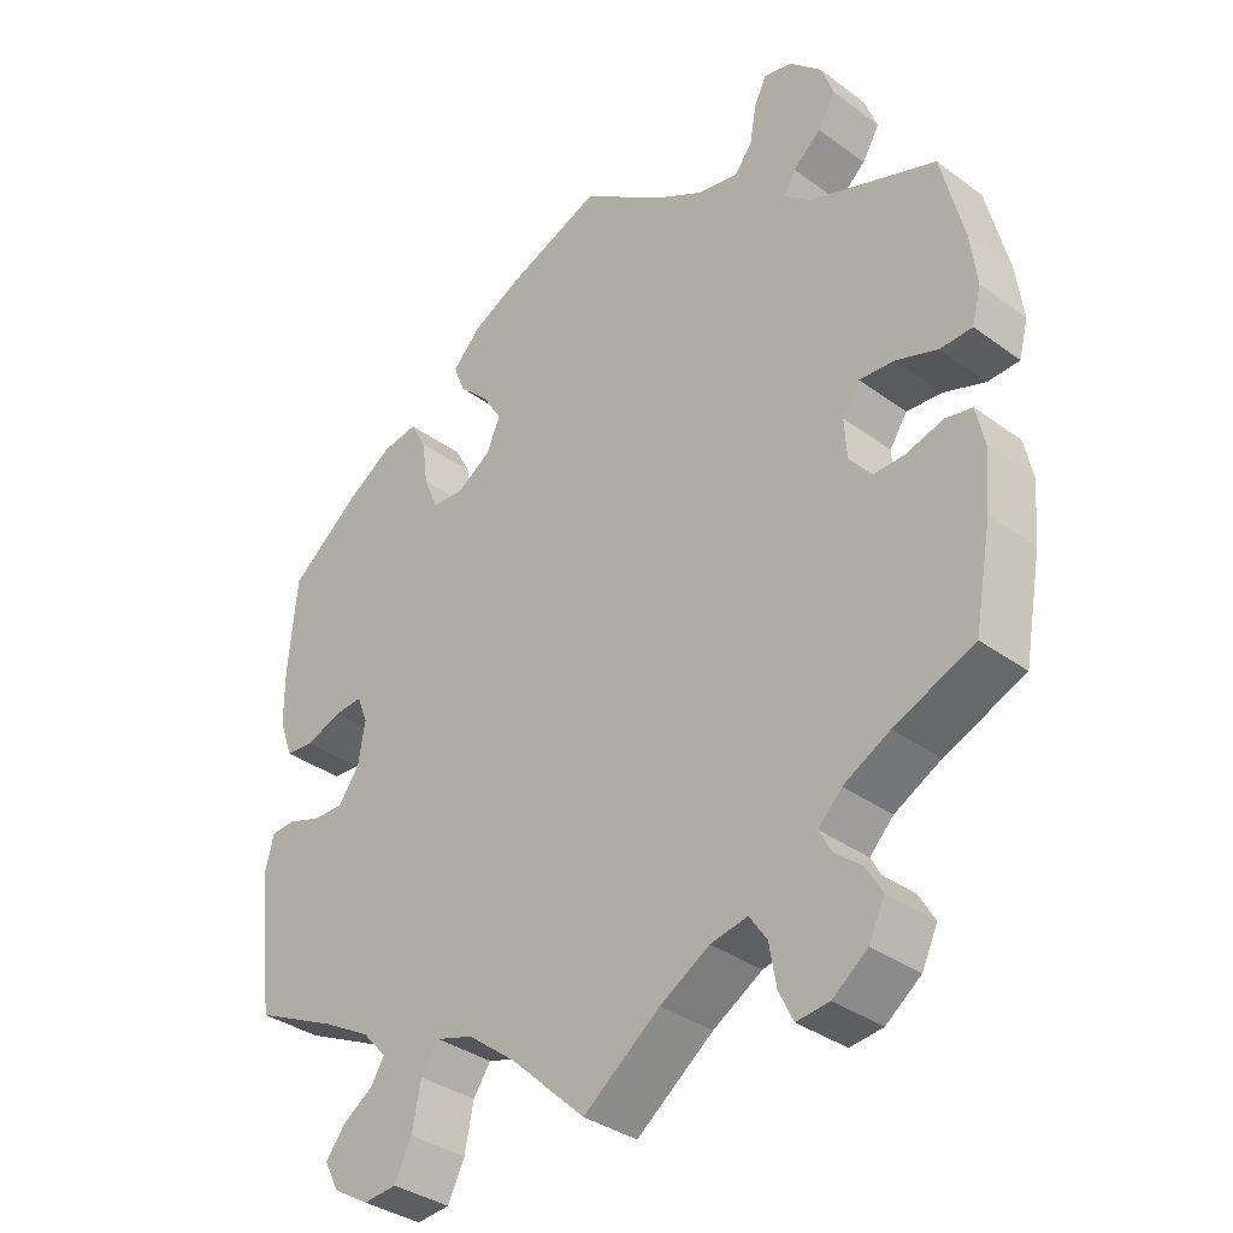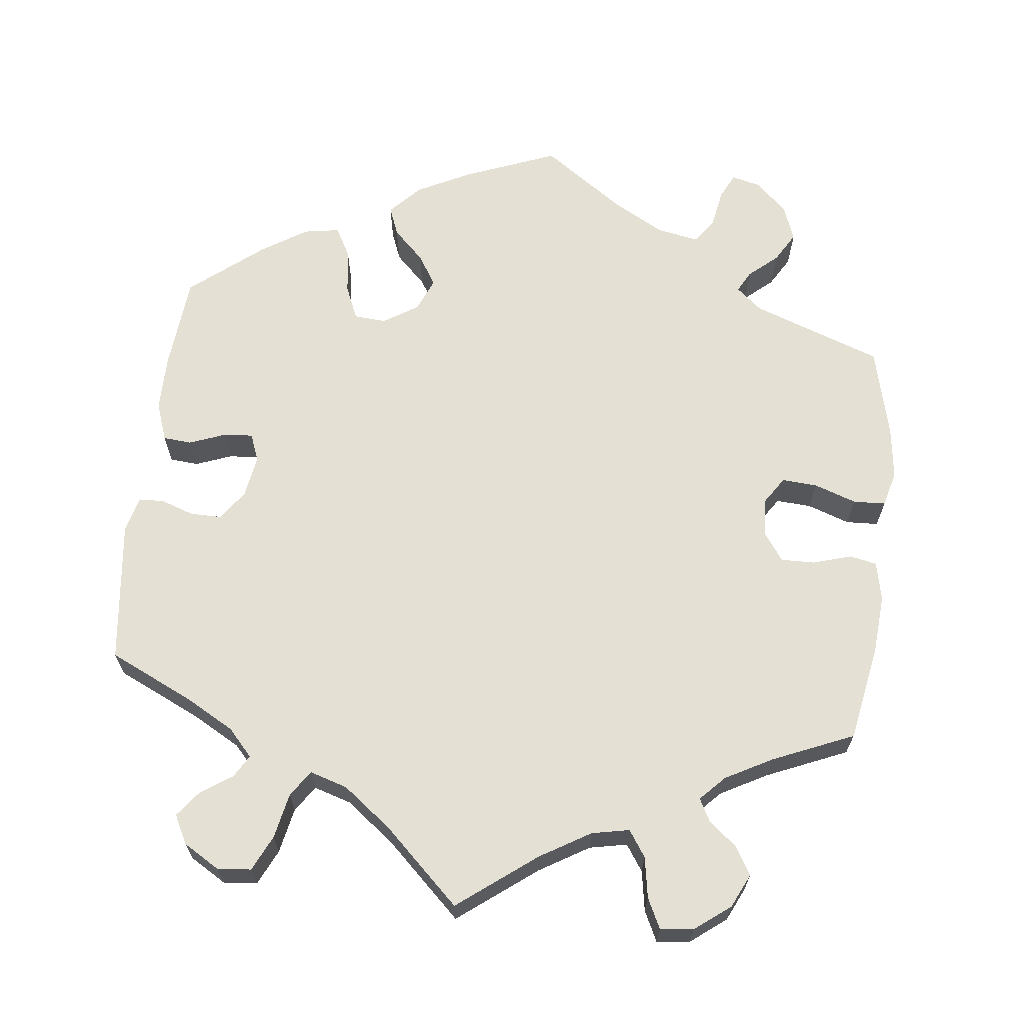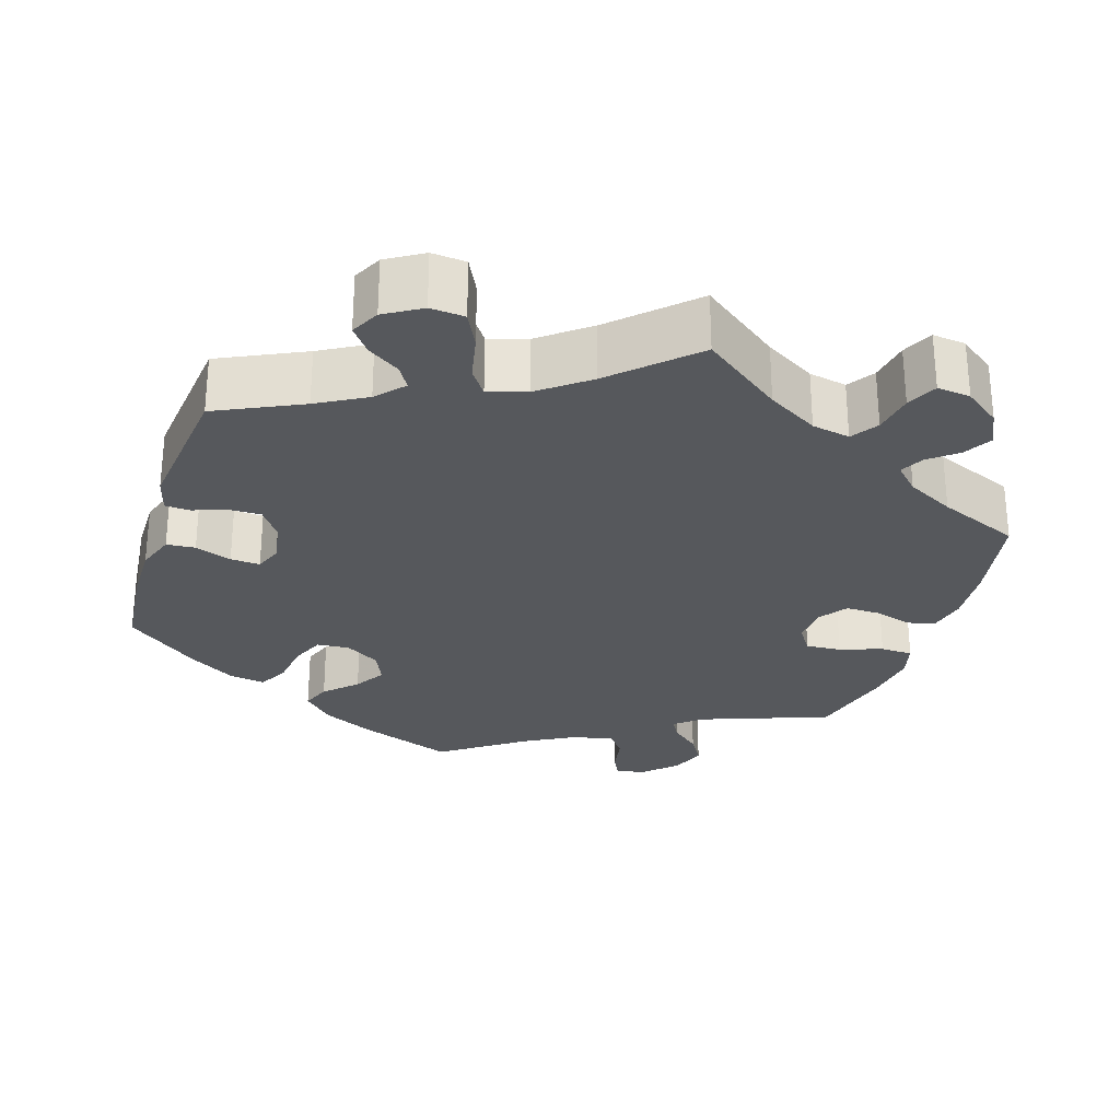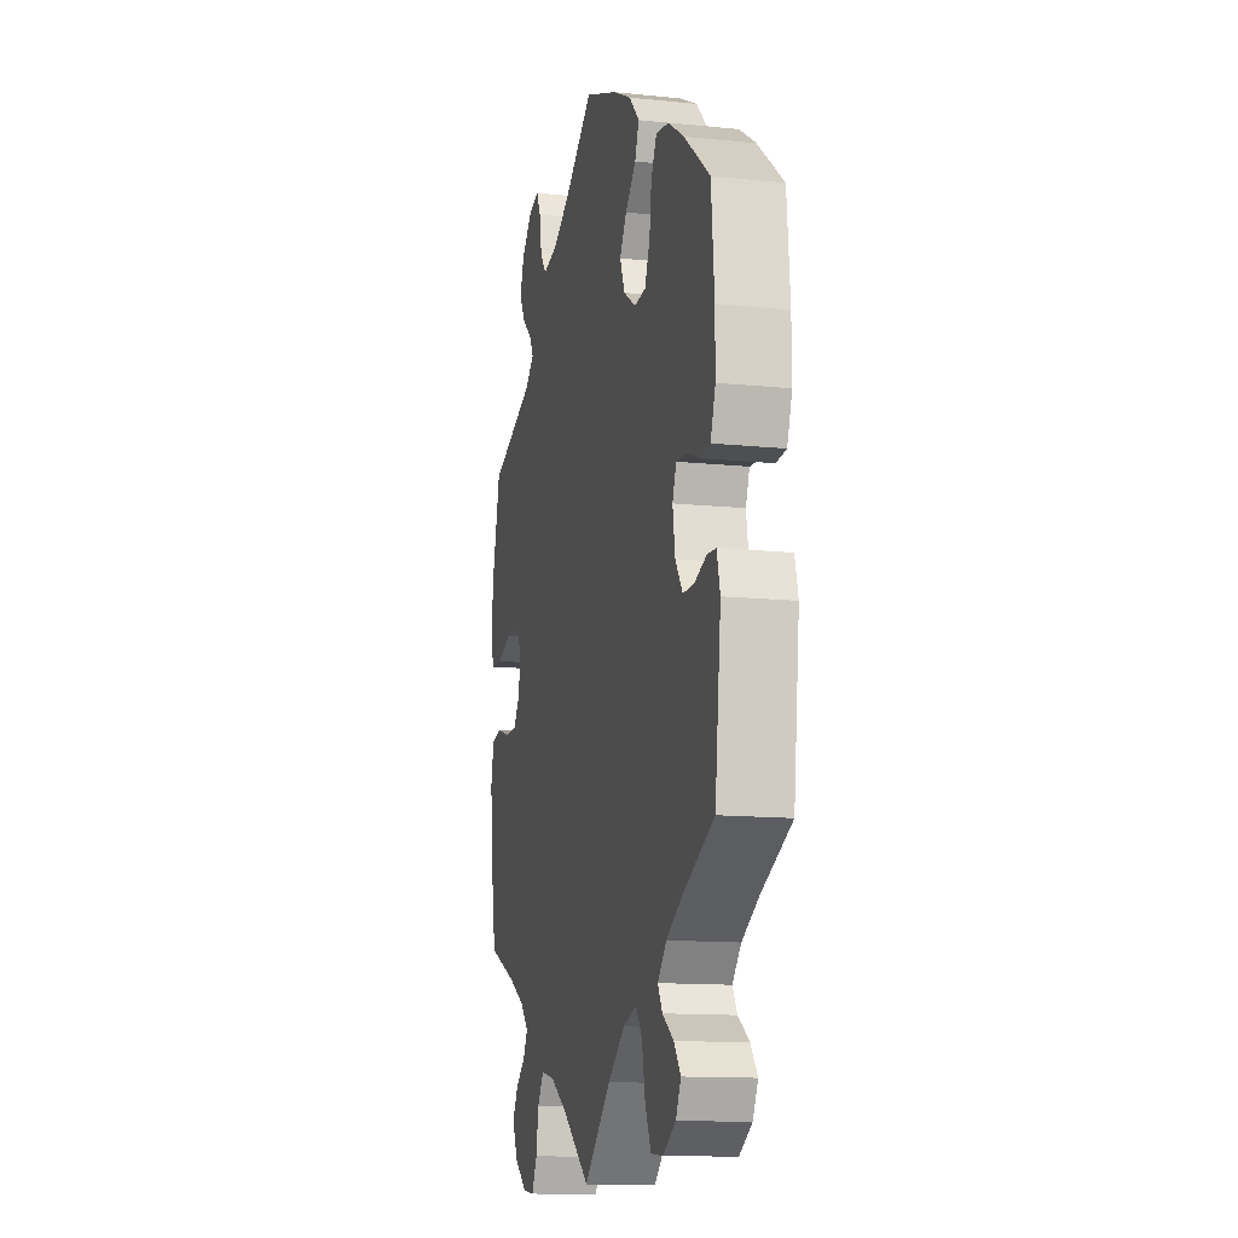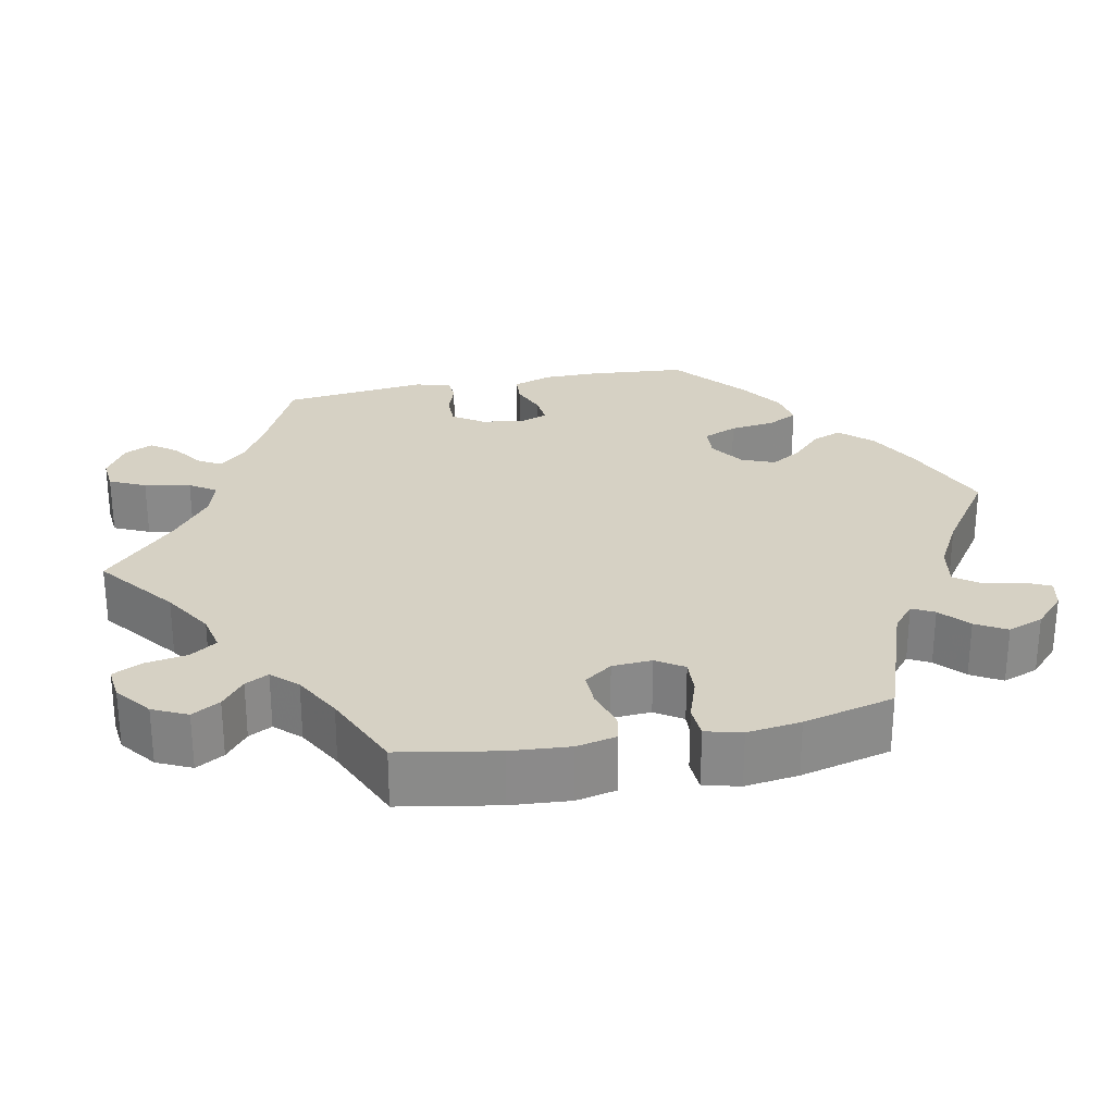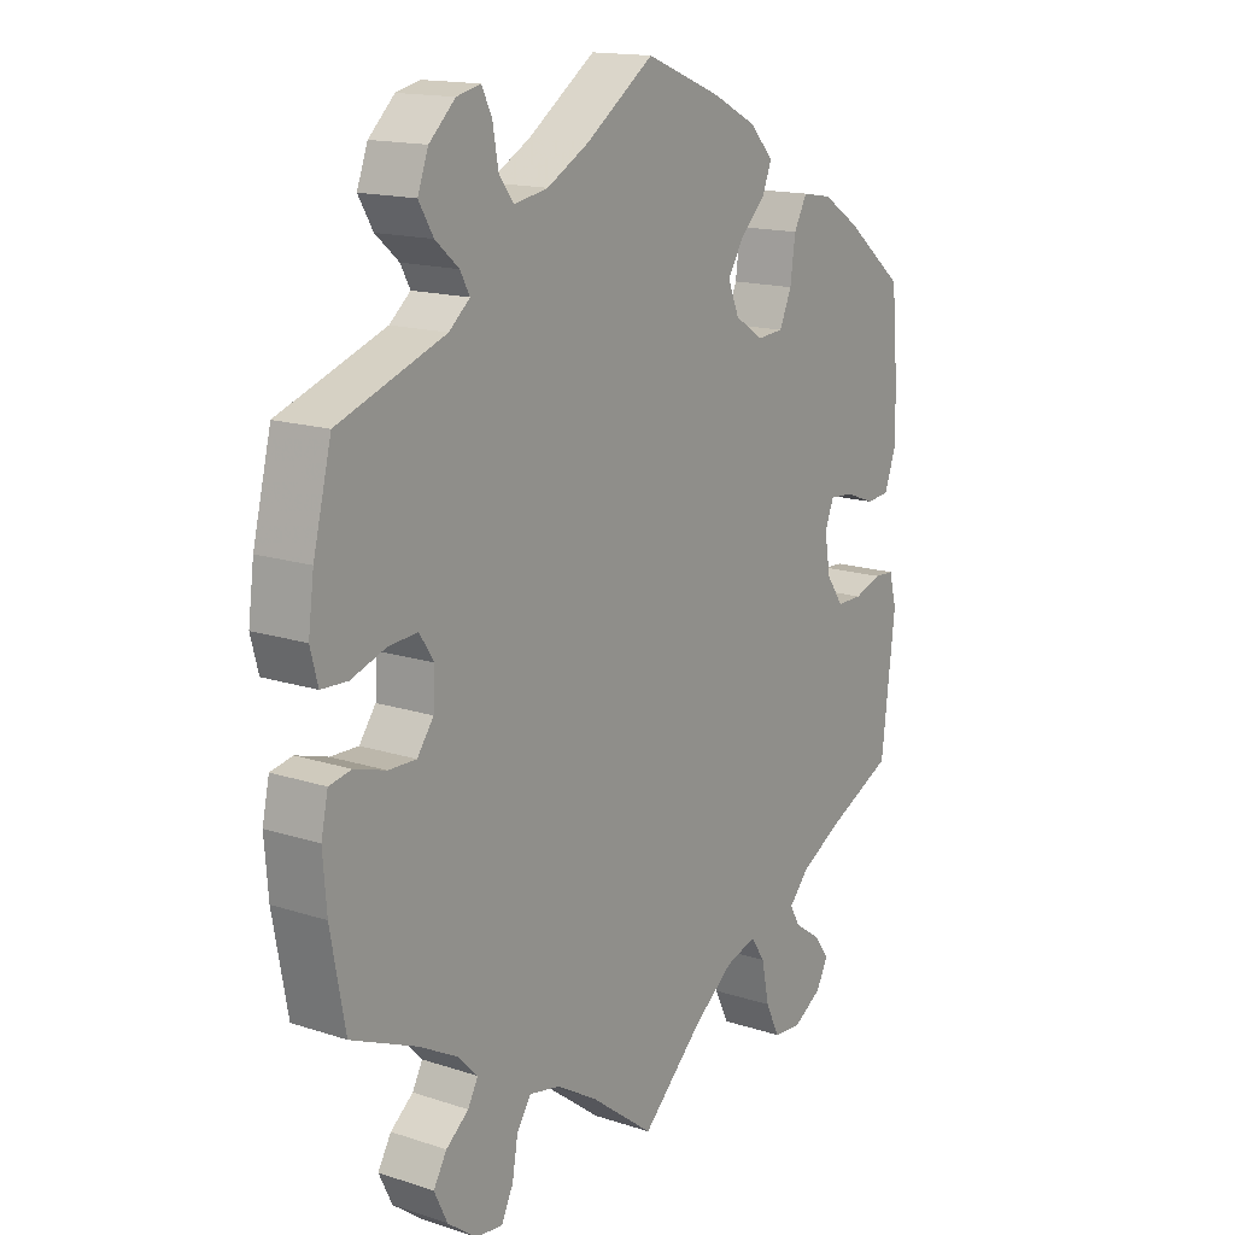
<metadata>
{"format":"obj","ext":"obj","renderer":"f3d","projection":"perspective","resolution":1024,"background":"white","views":[{"elev":-35.0,"azim":-134.3,"up":"+Z"},{"elev":65.6,"azim":-173.4,"up":"+Y"},{"elev":-27.7,"azim":162.8,"up":"+Y"},{"elev":-13.2,"azim":76.8,"up":"+Z"},{"elev":26.8,"azim":-101.6,"up":"+Y"},{"elev":15.5,"azim":-55.4,"up":"+Z"}]}
</metadata>
<code>
v -0.523 0.07 -0.163
v -0.529 0.07 -0.087
v -0.518 0.07 -0.036
v -0.483 0.07 -0.029
v -0.433 0.07 -0.044
v -0.389 0.07 -0.045
v -0.363 0.07 -0.009
v -0.36 0.07 0.042
v -0.383 0.07 0.077
v -0.429 0.07 0.074
v -0.484 0.07 0.055
v -0.526 0.07 0.057
v -0.538 0.07 0.103
v -0.529 0.07 0.172
v -0.5 0.07 0.289
v -0.331 0.07 0.35
v -0.298 0.07 0.378
v -0.313 0.07 0.406
v -0.35 0.07 0.438
v -0.373 0.07 0.477
v -0.356 0.07 0.523
v -0.315 0.07 0.562
v -0.277 0.07 0.571
v -0.261 0.07 0.538
v -0.252 0.07 0.487
v -0.229 0.07 0.456
v -0.175 0.07 0.466
v -0.108 0.07 0.503
v -0.001 0.07 0.578
v 0.12 0.07 0.53
v 0.189 0.07 0.495
v 0.227 0.07 0.455
v 0.212 0.07 0.417
v 0.172 0.07 0.378
v 0.147 0.07 0.338
v 0.165 0.07 0.295
v 0.21 0.07 0.266
v 0.252 0.07 0.269
v 0.271 0.07 0.313
v 0.279 0.07 0.372
v 0.3 0.07 0.411
v 0.347 0.07 0.403
v 0.406 0.07 0.365
v 0.5 0.07 0.289
v 0.511 0.07 0.165
v 0.511 0.07 0.092
v 0.493 0.07 0.042
v 0.456 0.07 0.039
v 0.409 0.07 0.057
v 0.371 0.07 0.06
v 0.357 0.07 0.024
v 0.366 0.07 -0.031
v 0.393 0.07 -0.07
v 0.434 0.07 -0.07
v 0.478 0.07 -0.055
v 0.51 0.07 -0.057
v 0.522 0.07 -0.103
v 0.5 0.07 -0.289
v 0.39 0.07 -0.34
v 0.327 0.07 -0.375
v 0.295 0.07 -0.41
v 0.312 0.07 -0.439
v 0.353 0.07 -0.467
v 0.378 0.07 -0.5
v 0.359 0.07 -0.537
v 0.312 0.07 -0.565
v 0.268 0.07 -0.561
v 0.246 0.07 -0.515
v 0.234 0.07 -0.456
v 0.211 0.07 -0.422
v 0.162 0.07 -0.437
v 0.099 0.07 -0.485
v 0 0.07 -0.578
v -0.101 0.07 -0.501
v -0.166 0.07 -0.462
v -0.215 0.07 -0.452
v -0.238 0.07 -0.486
v -0.247 0.07 -0.539
v -0.266 0.07 -0.578
v -0.309 0.07 -0.573
v -0.355 0.07 -0.538
v -0.376 0.07 -0.494
v -0.355 0.07 -0.458
v -0.319 0.07 -0.429
v -0.303 0.07 -0.399
v -0.334 0.07 -0.367
v -0.395 0.07 -0.334
v -0.5 0.07 -0.289
v -0.523 0 -0.163
v -0.529 0 -0.087
v -0.518 0 -0.036
v -0.483 0 -0.029
v -0.433 0 -0.044
v -0.389 0 -0.045
v -0.363 0 -0.009
v -0.36 0 0.042
v -0.383 0 0.077
v -0.429 0 0.074
v -0.484 0 0.055
v -0.526 0 0.057
v -0.538 0 0.103
v -0.529 0 0.172
v -0.5 0 0.289
v -0.331 0 0.35
v -0.298 0 0.378
v -0.313 0 0.406
v -0.35 0 0.438
v -0.373 0 0.477
v -0.356 0 0.523
v -0.315 0 0.562
v -0.277 0 0.571
v -0.261 0 0.538
v -0.252 0 0.487
v -0.229 0 0.456
v -0.175 0 0.466
v -0.108 0 0.503
v -0.001 0 0.578
v 0.12 0 0.53
v 0.189 0 0.495
v 0.227 0 0.455
v 0.212 0 0.417
v 0.172 0 0.378
v 0.147 0 0.338
v 0.165 0 0.295
v 0.21 0 0.266
v 0.252 0 0.269
v 0.271 0 0.313
v 0.279 0 0.372
v 0.3 0 0.411
v 0.347 0 0.403
v 0.406 0 0.365
v 0.5 0 0.289
v 0.511 0 0.165
v 0.511 0 0.092
v 0.493 0 0.042
v 0.456 0 0.039
v 0.409 0 0.057
v 0.371 0 0.06
v 0.357 0 0.024
v 0.366 0 -0.031
v 0.393 0 -0.07
v 0.434 0 -0.07
v 0.478 0 -0.055
v 0.51 0 -0.057
v 0.522 0 -0.103
v 0.5 0 -0.289
v 0.39 0 -0.34
v 0.327 0 -0.375
v 0.295 0 -0.41
v 0.312 0 -0.439
v 0.353 0 -0.467
v 0.378 0 -0.5
v 0.359 0 -0.537
v 0.312 0 -0.565
v 0.268 0 -0.561
v 0.246 0 -0.515
v 0.234 0 -0.456
v 0.211 0 -0.422
v 0.162 0 -0.437
v 0.099 0 -0.485
v 0 0 -0.578
v -0.101 0 -0.501
v -0.166 0 -0.462
v -0.215 0 -0.452
v -0.238 0 -0.486
v -0.247 0 -0.539
v -0.266 0 -0.578
v -0.309 0 -0.573
v -0.355 0 -0.538
v -0.376 0 -0.494
v -0.355 0 -0.458
v -0.319 0 -0.429
v -0.303 0 -0.399
v -0.334 0 -0.367
v -0.395 0 -0.334
v -0.5 0 -0.289
f 87 88 1 2
f 86 87 2 3
f 85 86 3 4
f 81 82 83 84
f 81 84 85
f 80 81 85
f 77 78 79 80
f 76 77 80 85
f 75 76 85 4
f 72 73 74
f 71 72 74 75
f 70 71 75 4
f 66 67 68 69
f 66 69 70
f 65 66 70
f 62 63 64 65
f 61 62 65 70
f 60 61 70 4
f 56 57 58 59
f 54 55 56 59
f 53 54 59 60
f 52 53 60
f 51 52 60
f 46 47 48 49
f 46 49 50
f 45 46 50
f 44 45 50
f 43 44 50
f 42 43 50 51
f 39 40 41 42
f 38 39 42 51
f 31 32 33 34
f 31 34 35
f 28 29 30 31
f 27 28 31 35
f 26 27 35 36
f 22 23 24 25
f 22 25 26
f 21 22 26
f 18 19 20 21
f 17 18 21 26
f 13 14 15 16
f 13 16 17
f 10 11 12 13
f 9 10 13 17
f 8 9 17 26
f 60 4 5
f 60 5 6
f 37 38 51 60
f 37 60 6 7
f 26 36 37
f 7 8 26 37
f 90 89 176 175
f 91 90 175 174
f 92 91 174 173
f 172 171 170 169
f 173 172 169
f 173 169 168
f 168 167 166 165
f 173 168 165 164
f 92 173 164 163
f 162 161 160
f 163 162 160 159
f 92 163 159 158
f 157 156 155 154
f 158 157 154
f 158 154 153
f 153 152 151 150
f 158 153 150 149
f 92 158 149 148
f 147 146 145 144
f 147 144 143 142
f 148 147 142 141
f 148 141 140
f 148 140 139
f 137 136 135 134
f 138 137 134
f 138 134 133
f 138 133 132
f 138 132 131
f 139 138 131 130
f 130 129 128 127
f 139 130 127 126
f 122 121 120 119
f 123 122 119
f 119 118 117 116
f 123 119 116 115
f 124 123 115 114
f 113 112 111 110
f 114 113 110
f 114 110 109
f 109 108 107 106
f 114 109 106 105
f 104 103 102 101
f 105 104 101
f 101 100 99 98
f 105 101 98 97
f 114 105 97 96
f 93 92 148
f 94 93 148
f 148 139 126 125
f 95 94 148 125
f 125 124 114
f 125 114 96 95
f 1 89 90 2
f 2 90 91 3
f 3 91 92 4
f 4 92 93 5
f 5 93 94 6
f 6 94 95 7
f 7 95 96 8
f 8 96 97 9
f 9 97 98 10
f 10 98 99 11
f 11 99 100 12
f 12 100 101 13
f 13 101 102 14
f 14 102 103 15
f 15 103 104 16
f 16 104 105 17
f 17 105 106 18
f 18 106 107 19
f 19 107 108 20
f 20 108 109 21
f 21 109 110 22
f 22 110 111 23
f 23 111 112 24
f 24 112 113 25
f 25 113 114 26
f 26 114 115 27
f 27 115 116 28
f 28 116 117 29
f 29 117 118 30
f 30 118 119 31
f 31 119 120 32
f 32 120 121 33
f 33 121 122 34
f 34 122 123 35
f 35 123 124 36
f 36 124 125 37
f 37 125 126 38
f 38 126 127 39
f 39 127 128 40
f 40 128 129 41
f 41 129 130 42
f 42 130 131 43
f 43 131 132 44
f 44 132 133 45
f 45 133 134 46
f 46 134 135 47
f 47 135 136 48
f 48 136 137 49
f 49 137 138 50
f 50 138 139 51
f 51 139 140 52
f 52 140 141 53
f 53 141 142 54
f 54 142 143 55
f 55 143 144 56
f 56 144 145 57
f 57 145 146 58
f 58 146 147 59
f 59 147 148 60
f 60 148 149 61
f 61 149 150 62
f 62 150 151 63
f 63 151 152 64
f 64 152 153 65
f 65 153 154 66
f 66 154 155 67
f 67 155 156 68
f 68 156 157 69
f 69 157 158 70
f 70 158 159 71
f 71 159 160 72
f 72 160 161 73
f 73 161 162 74
f 74 162 163 75
f 75 163 164 76
f 76 164 165 77
f 77 165 166 78
f 78 166 167 79
f 79 167 168 80
f 80 168 169 81
f 81 169 170 82
f 82 170 171 83
f 83 171 172 84
f 84 172 173 85
f 85 173 174 86
f 86 174 175 87
f 87 175 176 88
f 88 176 89 1

</code>
